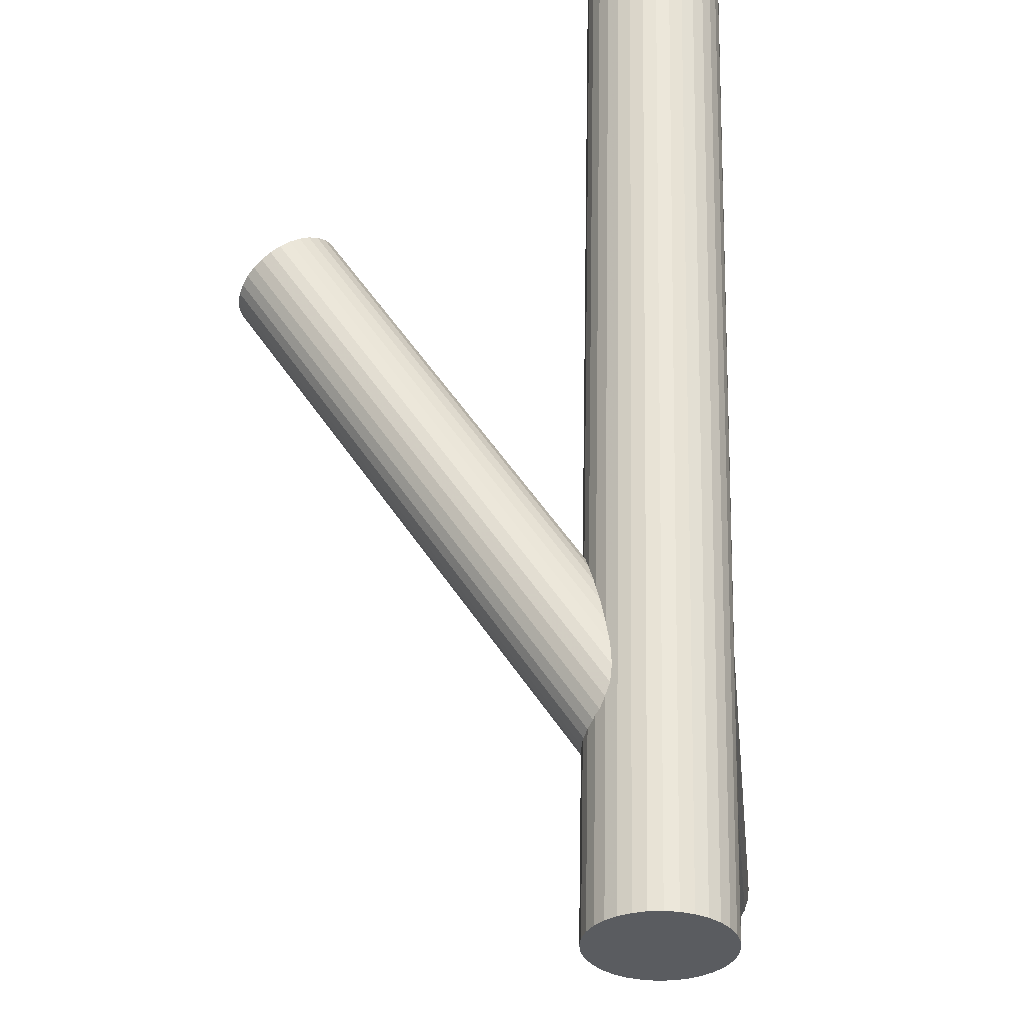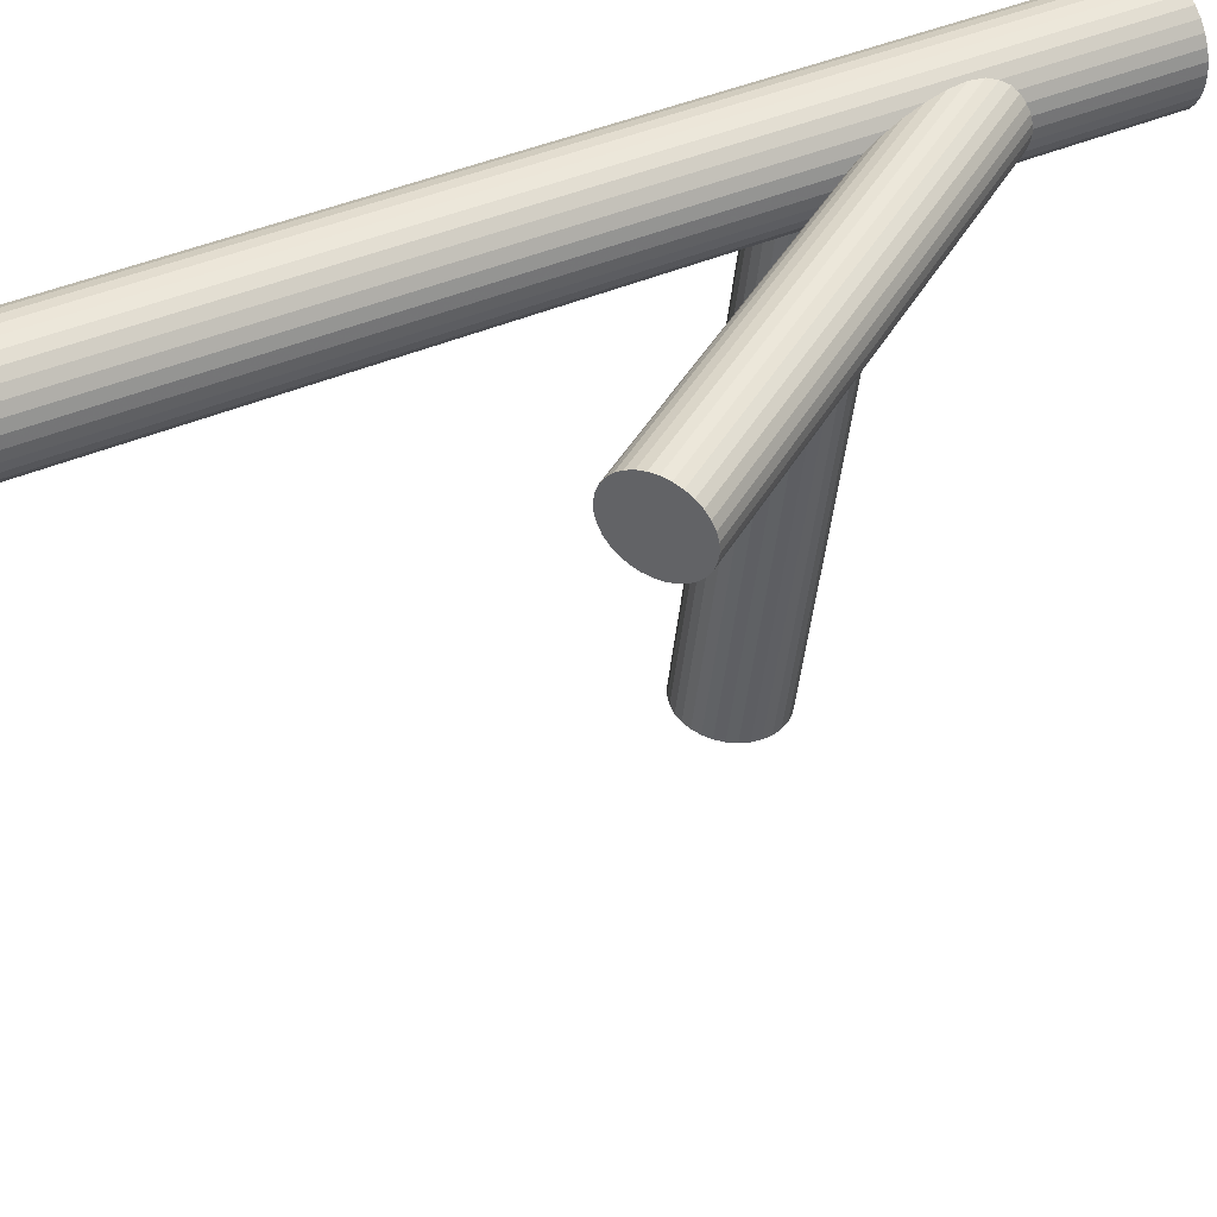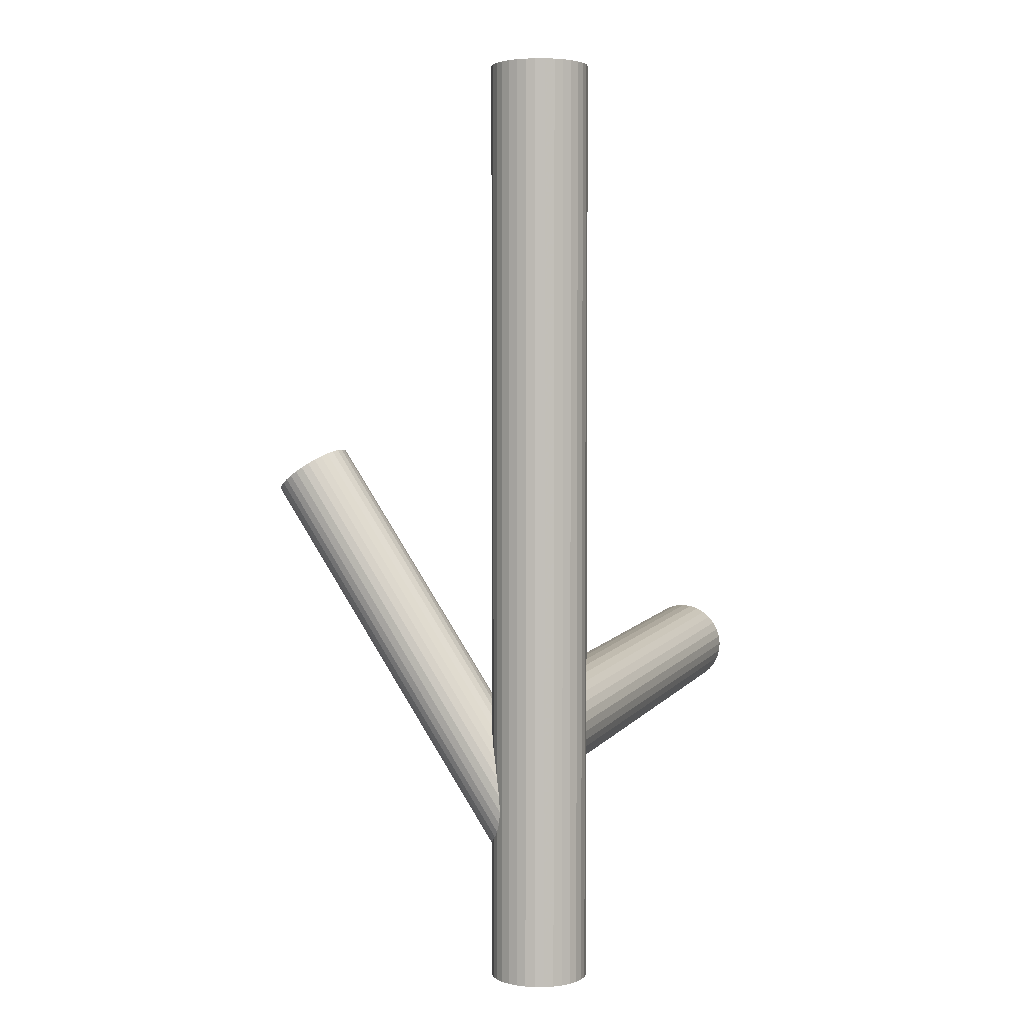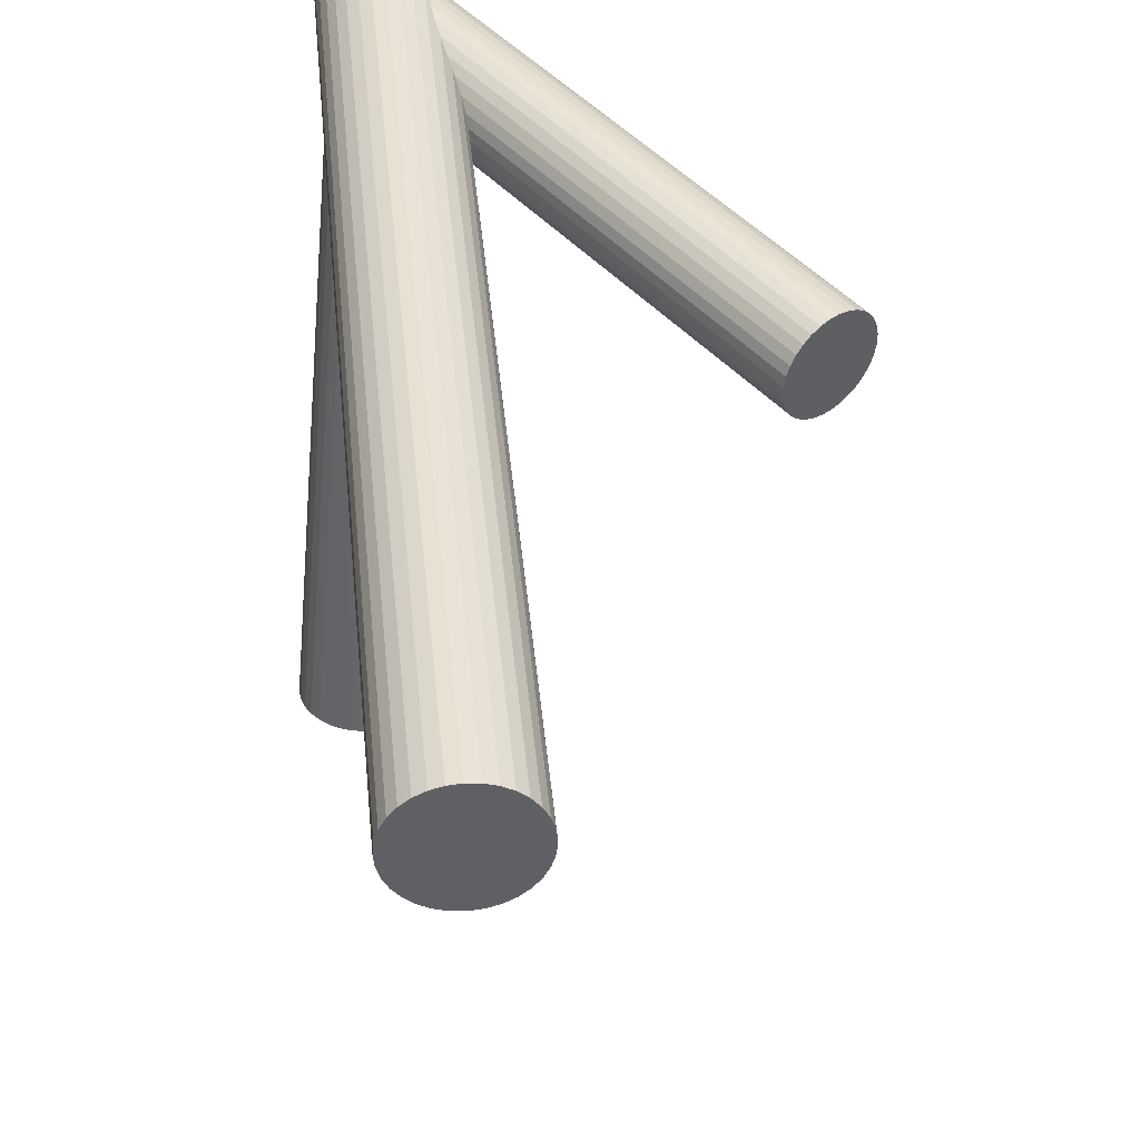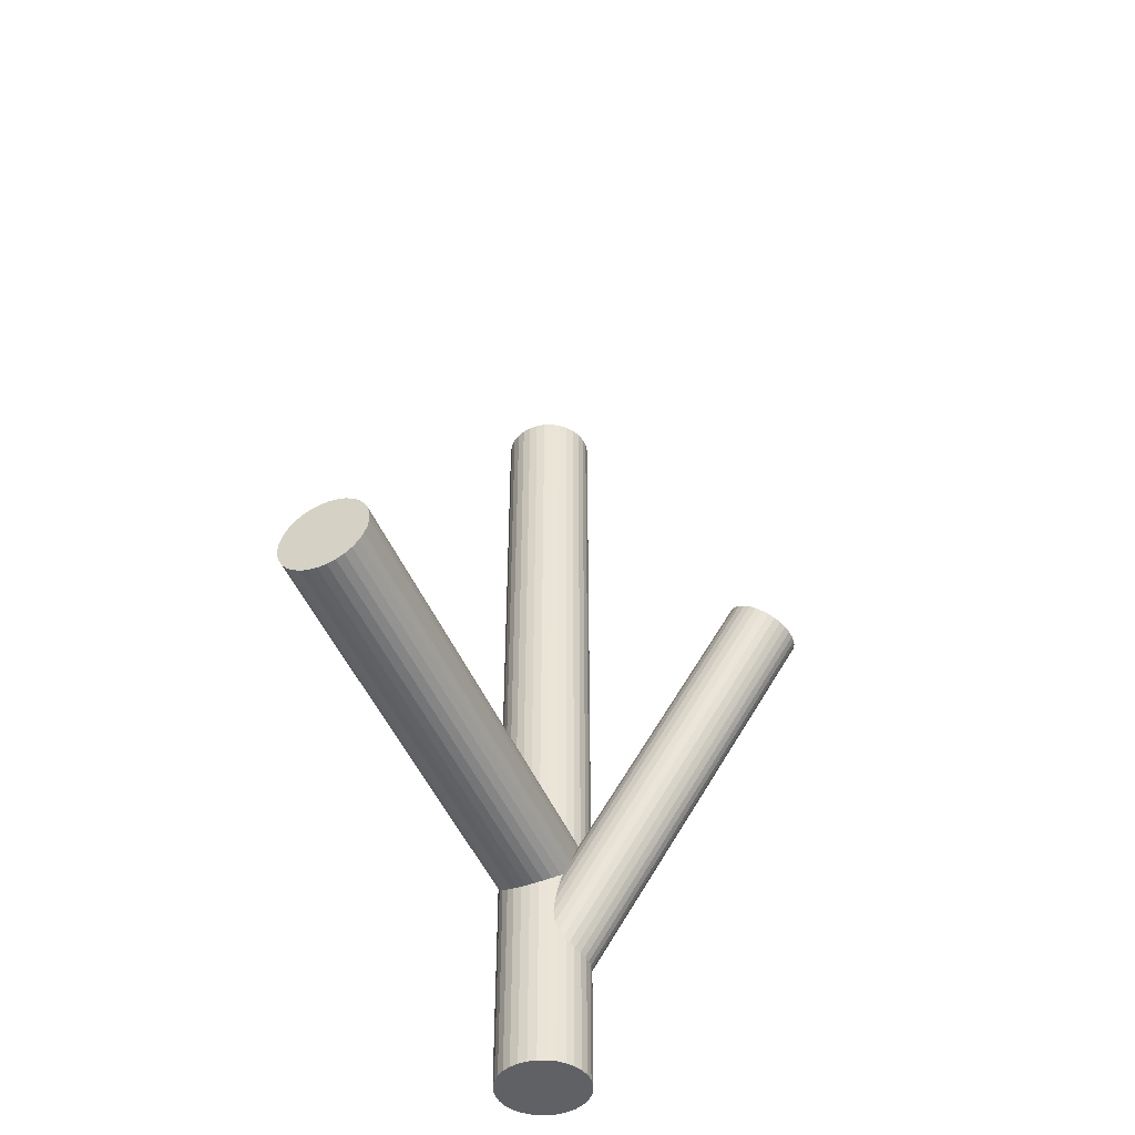
<metadata>
{"format":"obj","ext":"obj","renderer":"f3d","projection":"perspective","resolution":1024,"background":"white","views":[{"elev":56.4,"azim":-178.8,"up":"+Y"},{"elev":41.6,"azim":62.2,"up":"+Y"},{"elev":3.3,"azim":-163.1,"up":"+Z"},{"elev":42.1,"azim":-5.4,"up":"+Y"},{"elev":-45.8,"azim":17.9,"up":"+Z"}]}
</metadata>
<code>
v -0.02598 0.06036 0.122
v -0.02598 0.06036 -0.122
v -0.02598 0.07317 0.122
v -0.02598 0.07317 -0.122
v -0.02598 0.04756 0.122
v -0.02598 0.04756 -0.122
v -0.02348 0.0478 0.122
v -0.02348 0.0478 -0.122
v -0.02348 0.07292 0.122
v -0.02348 0.07292 -0.122
v -0.03854 0.06286 0.122
v -0.03854 0.06286 -0.122
v -0.03854 0.05786 0.122
v -0.03854 0.05786 -0.122
v -0.01317 0.06036 0.122
v -0.01317 0.06036 -0.122
v -0.03663 0.05325 0.122
v -0.03663 0.05325 -0.122
v -0.03663 0.06748 0.122
v -0.03663 0.06748 -0.122
v -0.01414 0.05546 0.122
v -0.01414 0.05546 -0.122
v -0.01414 0.06526 0.122
v -0.01414 0.06526 -0.122
v -0.03503 0.05131 0.122
v -0.03503 0.05131 -0.122
v -0.03503 0.06942 0.122
v -0.03503 0.06942 -0.122
v -0.03088 0.0722 0.122
v -0.03088 0.0722 -0.122
v -0.03088 0.04853 0.122
v -0.03088 0.04853 -0.122
v -0.03309 0.04971 0.122
v -0.03309 0.04971 -0.122
v -0.03309 0.07101 0.122
v -0.03309 0.07101 -0.122
v -0.01886 0.04971 0.122
v -0.01886 0.04971 -0.122
v -0.01886 0.07101 0.122
v -0.01886 0.07101 -0.122
v -0.02108 0.0722 0.122
v -0.02108 0.0722 -0.122
v -0.02108 0.04853 0.122
v -0.02108 0.04853 -0.122
v -0.01692 0.05131 0.122
v -0.01692 0.05131 -0.122
v -0.01692 0.06942 0.122
v -0.01692 0.06942 -0.122
v -0.03781 0.05546 0.122
v -0.03781 0.05546 -0.122
v -0.03781 0.06526 0.122
v -0.03781 0.06526 -0.122
v -0.01533 0.05325 0.122
v -0.01533 0.05325 -0.122
v -0.01533 0.06748 0.122
v -0.01533 0.06748 -0.122
v -0.03879 0.06036 0.122
v -0.03879 0.06036 -0.122
v -0.01342 0.06286 0.122
v -0.01342 0.06286 -0.122
v -0.01342 0.05786 0.122
v -0.01342 0.05786 -0.122
v -0.02848 0.0478 0.122
v -0.02848 0.0478 -0.122
v -0.02848 0.07292 0.122
v -0.02848 0.07292 -0.122
v -0.02598 0.06036 -0.05555
v -0.03815 -0.07177 -0.04664
v -0.0259 0.06119 -0.04321
v -0.03807 -0.07094 -0.0343
v -0.02605 0.05954 -0.06789
v -0.03822 -0.07259 -0.05898
v -0.01569 0.05988 -0.04869
v -0.02786 -0.07225 -0.03978
v -0.01578 0.05896 -0.0624
v -0.02795 -0.07317 -0.05349
v -0.01907 0.06042 -0.04529
v -0.03124 -0.07171 -0.03638
v -0.0192 0.05905 -0.06581
v -0.03137 -0.07309 -0.0569
v -0.03062 0.06156 -0.04415
v -0.04279 -0.07057 -0.03524
v -0.03076 0.06003 -0.06695
v -0.04293 -0.0721 -0.05804
v -0.01721 0.06014 -0.04682
v -0.02938 -0.07199 -0.03791
v -0.01732 0.05898 -0.06427
v -0.02949 -0.07315 -0.05536
v -0.01366 0.05923 -0.05555
v -0.02583 -0.0729 -0.04664
v -0.01391 0.05909 -0.05795
v -0.02608 -0.07304 -0.04904
v -0.01388 0.05941 -0.05314
v -0.02605 -0.07272 -0.04423
v -0.02831 0.06139 -0.04344
v -0.04047 -0.07074 -0.03453
v -0.02845 0.05978 -0.06765
v -0.04062 -0.07236 -0.05874
v -0.01463 0.059 -0.06027
v -0.0268 -0.07313 -0.05136
v -0.01457 0.05963 -0.05082
v -0.02674 -0.0725 -0.04191
v -0.03738 0.0611 -0.06027
v -0.04955 -0.07104 -0.05136
v -0.03733 0.06173 -0.05082
v -0.0495 -0.07041 -0.04191
v -0.0235 0.06095 -0.04344
v -0.03567 -0.07118 -0.03453
v -0.02365 0.05933 -0.06765
v -0.03582 -0.0728 -0.05874
v -0.03807 0.06131 -0.05795
v -0.05024 -0.07082 -0.04904
v -0.03804 0.06164 -0.05314
v -0.05021 -0.0705 -0.04423
v -0.03829 0.0615 -0.05555
v -0.05046 -0.07064 -0.04664
v -0.03463 0.06175 -0.04682
v -0.0468 -0.07038 -0.03791
v -0.03474 0.06058 -0.06427
v -0.04691 -0.07155 -0.05536
v -0.02119 0.06069 -0.04415
v -0.03336 -0.07144 -0.03524
v -0.02133 0.05917 -0.06695
v -0.0335 -0.07297 -0.05804
v -0.03276 0.06168 -0.04529
v -0.04492 -0.07045 -0.03638
v -0.03288 0.06031 -0.06581
v -0.04505 -0.07183 -0.0569
v -0.03618 0.06176 -0.04869
v -0.04834 -0.07037 -0.03978
v -0.03626 0.06085 -0.0624
v -0.04843 -0.07128 -0.05349
v -0.02598 0.06036 -0.08685
v 0.04173 0.05454 0.0141
v -0.01725 0.05961 -0.09274
v 0.05045 0.05378 0.008204
v -0.0347 0.06111 -0.08095
v 0.033 0.05529 0.02
v -0.02339 0.07053 -0.088
v 0.04432 0.06471 0.01295
v -0.02679 0.07083 -0.08569
v 0.04091 0.065 0.01525
v -0.03471 0.05905 -0.08106
v 0.03299 0.05322 0.01988
v -0.01759 0.05757 -0.09263
v 0.05011 0.05175 0.008318
v -0.03015 0.05093 -0.08459
v 0.03755 0.0451 0.01636
v -0.02347 0.05036 -0.0891
v 0.04423 0.04453 0.01184
v -0.01757 0.06369 -0.09229
v 0.05013 0.05787 0.008653
v -0.03369 0.06508 -0.0814
v 0.03401 0.05926 0.01955
v -0.02688 0.04984 -0.08685
v 0.04082 0.04402 0.0141
v -0.03007 0.06953 -0.08357
v 0.03763 0.0637 0.01738
v -0.02038 0.06869 -0.09012
v 0.04733 0.06287 0.01082
v -0.02045 0.05239 -0.09101
v 0.04726 0.04657 0.009931
v -0.03279 0.05346 -0.08268
v 0.03491 0.04763 0.01827
v -0.03273 0.06683 -0.08194
v 0.03497 0.061 0.019
v -0.01822 0.06558 -0.09175
v 0.04948 0.05976 0.009198
v -0.03374 0.05514 -0.08194
v 0.03397 0.04932 0.019
v -0.01922 0.05389 -0.09175
v 0.04848 0.04807 0.009198
v -0.01917 0.06727 -0.09101
v 0.04854 0.06144 0.009931
v -0.03151 0.06833 -0.08268
v 0.0362 0.06251 0.01827
v -0.03158 0.05203 -0.08357
v 0.03612 0.04621 0.01738
v -0.02188 0.0512 -0.09012
v 0.04582 0.04537 0.01082
v -0.02507 0.07088 -0.08685
v 0.04263 0.06506 0.0141
v -0.01826 0.05564 -0.09229
v 0.04944 0.04982 0.008653
v -0.03439 0.05703 -0.0814
v 0.03332 0.0512 0.01955
v -0.02848 0.07037 -0.08459
v 0.03922 0.06454 0.01636
v -0.0218 0.06979 -0.0891
v 0.0459 0.06397 0.01184
v -0.03436 0.06315 -0.08106
v 0.03334 0.05732 0.01988
v -0.01724 0.06168 -0.09263
v 0.05046 0.05585 0.008318
v -0.02516 0.0499 -0.088
v 0.04254 0.04407 0.01295
v -0.02857 0.05019 -0.08569
v 0.03914 0.04436 0.01525
f 16 2 60
f 16 60 15
f 15 60 59
f 15 59 1
f 60 2 24
f 60 24 59
f 59 24 23
f 59 23 1
f 24 2 56
f 24 56 23
f 23 56 55
f 23 55 1
f 56 2 48
f 56 48 55
f 55 48 47
f 55 47 1
f 48 2 40
f 48 40 47
f 47 40 39
f 47 39 1
f 40 2 42
f 40 42 39
f 39 42 41
f 39 41 1
f 42 2 10
f 42 10 41
f 41 10 9
f 41 9 1
f 10 2 4
f 10 4 9
f 9 4 3
f 9 3 1
f 4 2 66
f 4 66 3
f 3 66 65
f 3 65 1
f 66 2 30
f 66 30 65
f 65 30 29
f 65 29 1
f 30 2 36
f 30 36 29
f 29 36 35
f 29 35 1
f 36 2 28
f 36 28 35
f 35 28 27
f 35 27 1
f 28 2 20
f 28 20 27
f 27 20 19
f 27 19 1
f 20 2 52
f 20 52 19
f 19 52 51
f 19 51 1
f 52 2 12
f 52 12 51
f 51 12 11
f 51 11 1
f 12 2 58
f 12 58 11
f 11 58 57
f 11 57 1
f 58 2 14
f 58 14 57
f 57 14 13
f 57 13 1
f 14 2 50
f 14 50 13
f 13 50 49
f 13 49 1
f 50 2 18
f 50 18 49
f 49 18 17
f 49 17 1
f 18 2 26
f 18 26 17
f 17 26 25
f 17 25 1
f 26 2 34
f 26 34 25
f 25 34 33
f 25 33 1
f 34 2 32
f 34 32 33
f 33 32 31
f 33 31 1
f 32 2 64
f 32 64 31
f 31 64 63
f 31 63 1
f 64 2 6
f 64 6 63
f 63 6 5
f 63 5 1
f 6 2 8
f 6 8 5
f 5 8 7
f 5 7 1
f 8 2 44
f 8 44 7
f 7 44 43
f 7 43 1
f 44 2 38
f 44 38 43
f 43 38 37
f 43 37 1
f 38 2 46
f 38 46 37
f 37 46 45
f 37 45 1
f 46 2 54
f 46 54 45
f 45 54 53
f 45 53 1
f 54 2 22
f 54 22 53
f 53 22 21
f 53 21 1
f 22 2 62
f 22 62 21
f 21 62 61
f 21 61 1
f 62 2 16
f 62 16 61
f 61 16 15
f 61 15 1
f 89 67 93
f 89 93 90
f 90 93 94
f 90 94 68
f 93 67 101
f 93 101 94
f 94 101 102
f 94 102 68
f 101 67 73
f 101 73 102
f 102 73 74
f 102 74 68
f 73 67 85
f 73 85 74
f 74 85 86
f 74 86 68
f 85 67 77
f 85 77 86
f 86 77 78
f 86 78 68
f 77 67 121
f 77 121 78
f 78 121 122
f 78 122 68
f 121 67 107
f 121 107 122
f 122 107 108
f 122 108 68
f 107 67 69
f 107 69 108
f 108 69 70
f 108 70 68
f 69 67 95
f 69 95 70
f 70 95 96
f 70 96 68
f 95 67 81
f 95 81 96
f 96 81 82
f 96 82 68
f 81 67 125
f 81 125 82
f 82 125 126
f 82 126 68
f 125 67 117
f 125 117 126
f 126 117 118
f 126 118 68
f 117 67 129
f 117 129 118
f 118 129 130
f 118 130 68
f 129 67 105
f 129 105 130
f 130 105 106
f 130 106 68
f 105 67 113
f 105 113 106
f 106 113 114
f 106 114 68
f 113 67 115
f 113 115 114
f 114 115 116
f 114 116 68
f 115 67 111
f 115 111 116
f 116 111 112
f 116 112 68
f 111 67 103
f 111 103 112
f 112 103 104
f 112 104 68
f 103 67 131
f 103 131 104
f 104 131 132
f 104 132 68
f 131 67 119
f 131 119 132
f 132 119 120
f 132 120 68
f 119 67 127
f 119 127 120
f 120 127 128
f 120 128 68
f 127 67 83
f 127 83 128
f 128 83 84
f 128 84 68
f 83 67 97
f 83 97 84
f 84 97 98
f 84 98 68
f 97 67 71
f 97 71 98
f 98 71 72
f 98 72 68
f 71 67 109
f 71 109 72
f 72 109 110
f 72 110 68
f 109 67 123
f 109 123 110
f 110 123 124
f 110 124 68
f 123 67 79
f 123 79 124
f 124 79 80
f 124 80 68
f 79 67 87
f 79 87 80
f 80 87 88
f 80 88 68
f 87 67 75
f 87 75 88
f 88 75 76
f 88 76 68
f 75 67 99
f 75 99 76
f 76 99 100
f 76 100 68
f 99 67 91
f 99 91 100
f 100 91 92
f 100 92 68
f 91 67 89
f 91 89 92
f 92 89 90
f 92 90 68
f 181 133 141
f 181 141 182
f 182 141 142
f 182 142 134
f 141 133 187
f 141 187 142
f 142 187 188
f 142 188 134
f 187 133 157
f 187 157 188
f 188 157 158
f 188 158 134
f 157 133 175
f 157 175 158
f 158 175 176
f 158 176 134
f 175 133 165
f 175 165 176
f 176 165 166
f 176 166 134
f 165 133 153
f 165 153 166
f 166 153 154
f 166 154 134
f 153 133 191
f 153 191 154
f 154 191 192
f 154 192 134
f 191 133 137
f 191 137 192
f 192 137 138
f 192 138 134
f 137 133 143
f 137 143 138
f 138 143 144
f 138 144 134
f 143 133 185
f 143 185 144
f 144 185 186
f 144 186 134
f 185 133 169
f 185 169 186
f 186 169 170
f 186 170 134
f 169 133 163
f 169 163 170
f 170 163 164
f 170 164 134
f 163 133 177
f 163 177 164
f 164 177 178
f 164 178 134
f 177 133 147
f 177 147 178
f 178 147 148
f 178 148 134
f 147 133 197
f 147 197 148
f 148 197 198
f 148 198 134
f 197 133 155
f 197 155 198
f 198 155 156
f 198 156 134
f 155 133 195
f 155 195 156
f 156 195 196
f 156 196 134
f 195 133 149
f 195 149 196
f 196 149 150
f 196 150 134
f 149 133 179
f 149 179 150
f 150 179 180
f 150 180 134
f 179 133 161
f 179 161 180
f 180 161 162
f 180 162 134
f 161 133 171
f 161 171 162
f 162 171 172
f 162 172 134
f 171 133 183
f 171 183 172
f 172 183 184
f 172 184 134
f 183 133 145
f 183 145 184
f 184 145 146
f 184 146 134
f 145 133 135
f 145 135 146
f 146 135 136
f 146 136 134
f 135 133 193
f 135 193 136
f 136 193 194
f 136 194 134
f 193 133 151
f 193 151 194
f 194 151 152
f 194 152 134
f 151 133 167
f 151 167 152
f 152 167 168
f 152 168 134
f 167 133 173
f 167 173 168
f 168 173 174
f 168 174 134
f 173 133 159
f 173 159 174
f 174 159 160
f 174 160 134
f 159 133 189
f 159 189 160
f 160 189 190
f 160 190 134
f 189 133 139
f 189 139 190
f 190 139 140
f 190 140 134
f 139 133 181
f 139 181 140
f 140 181 182
f 140 182 134

</code>
